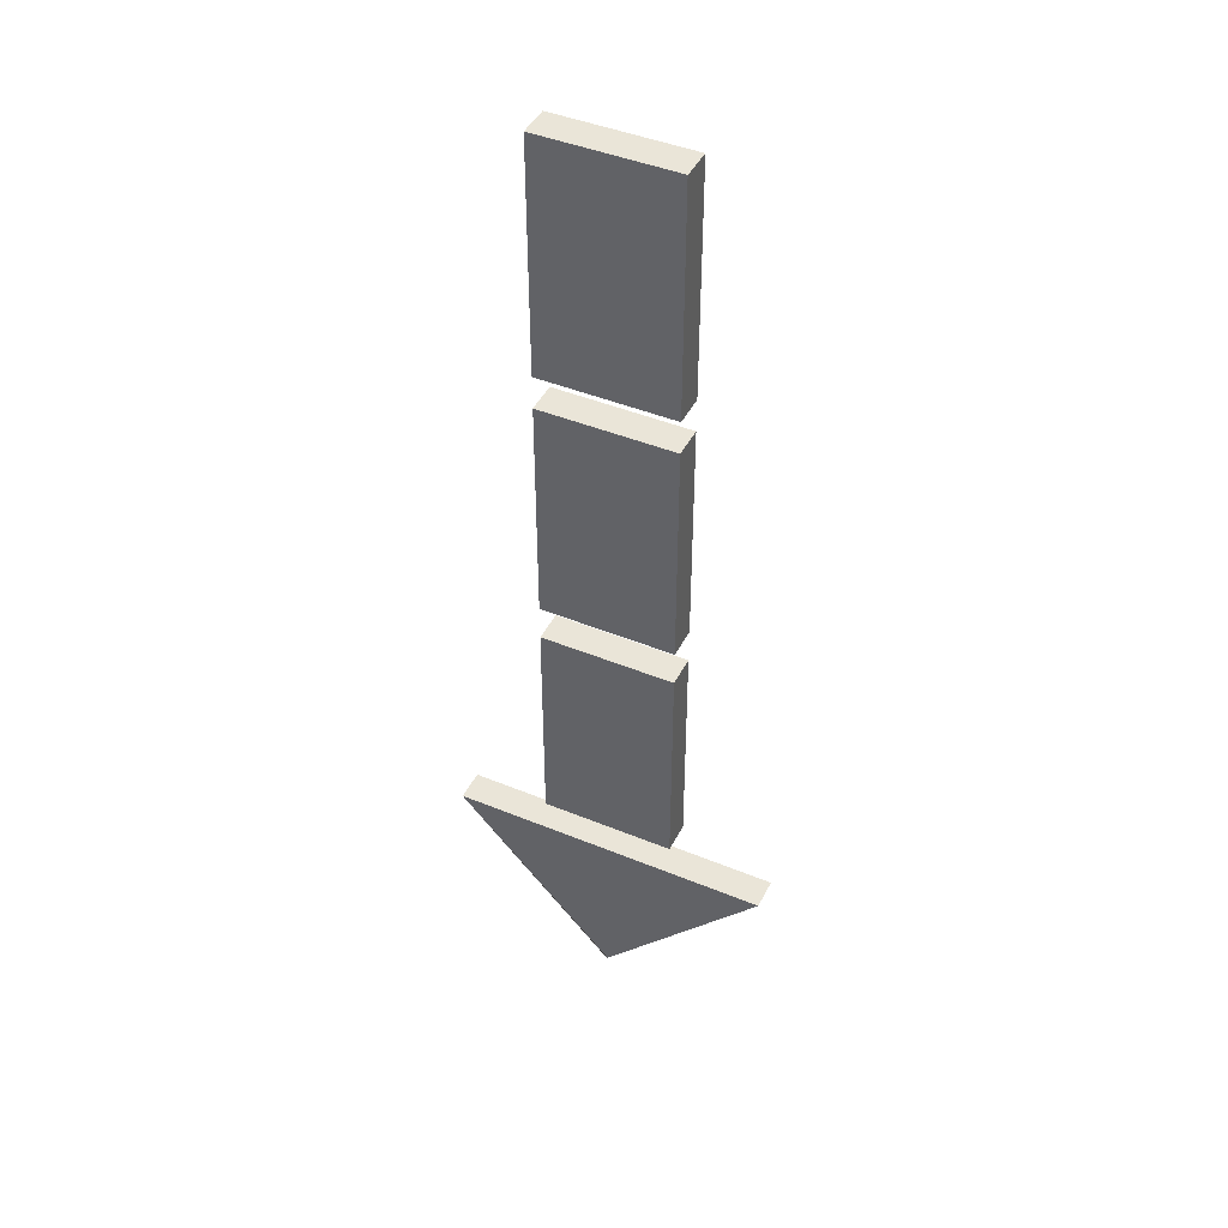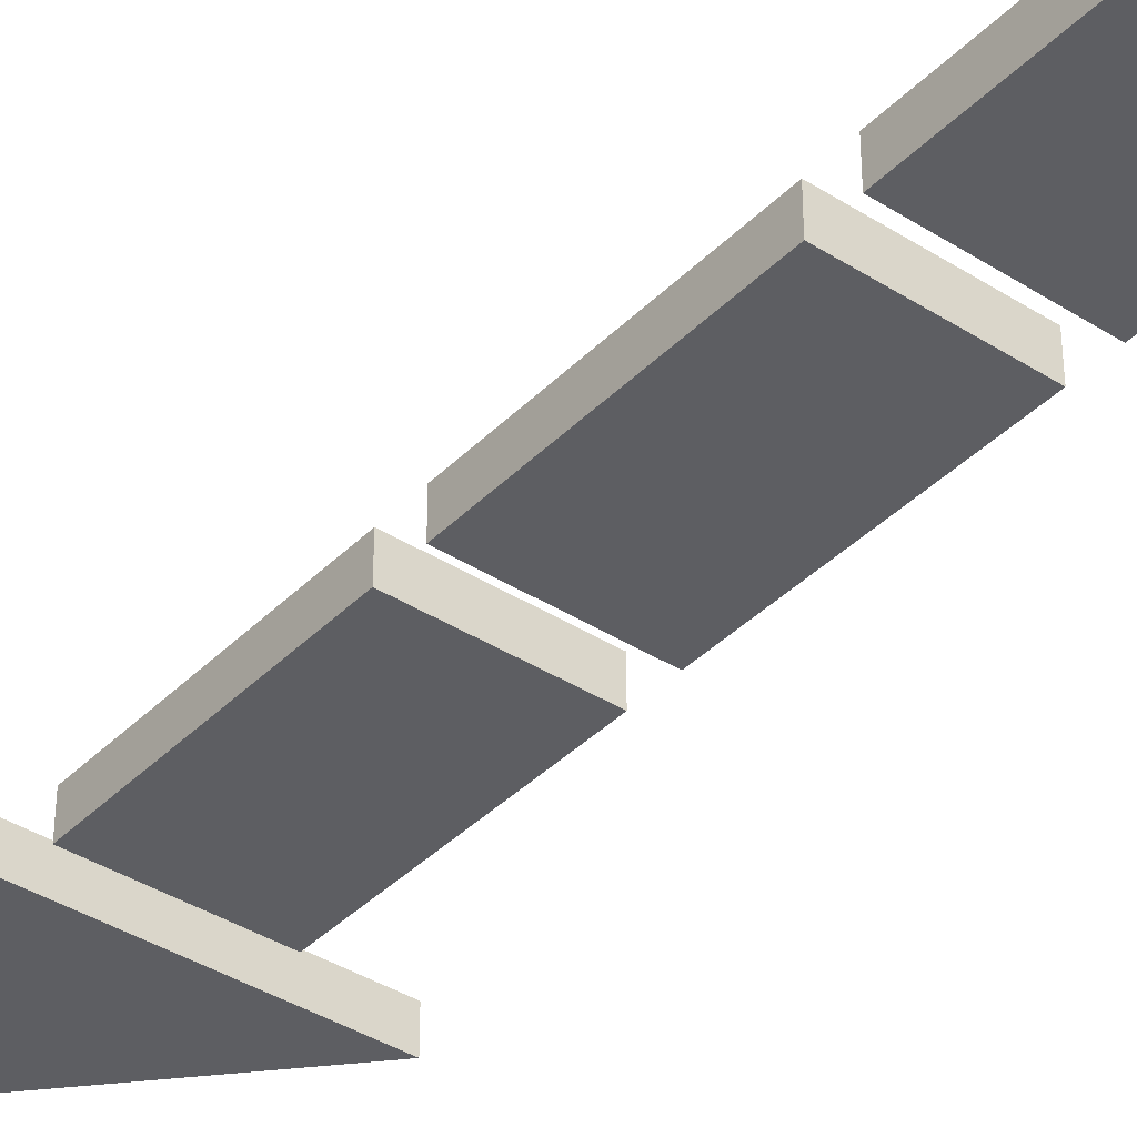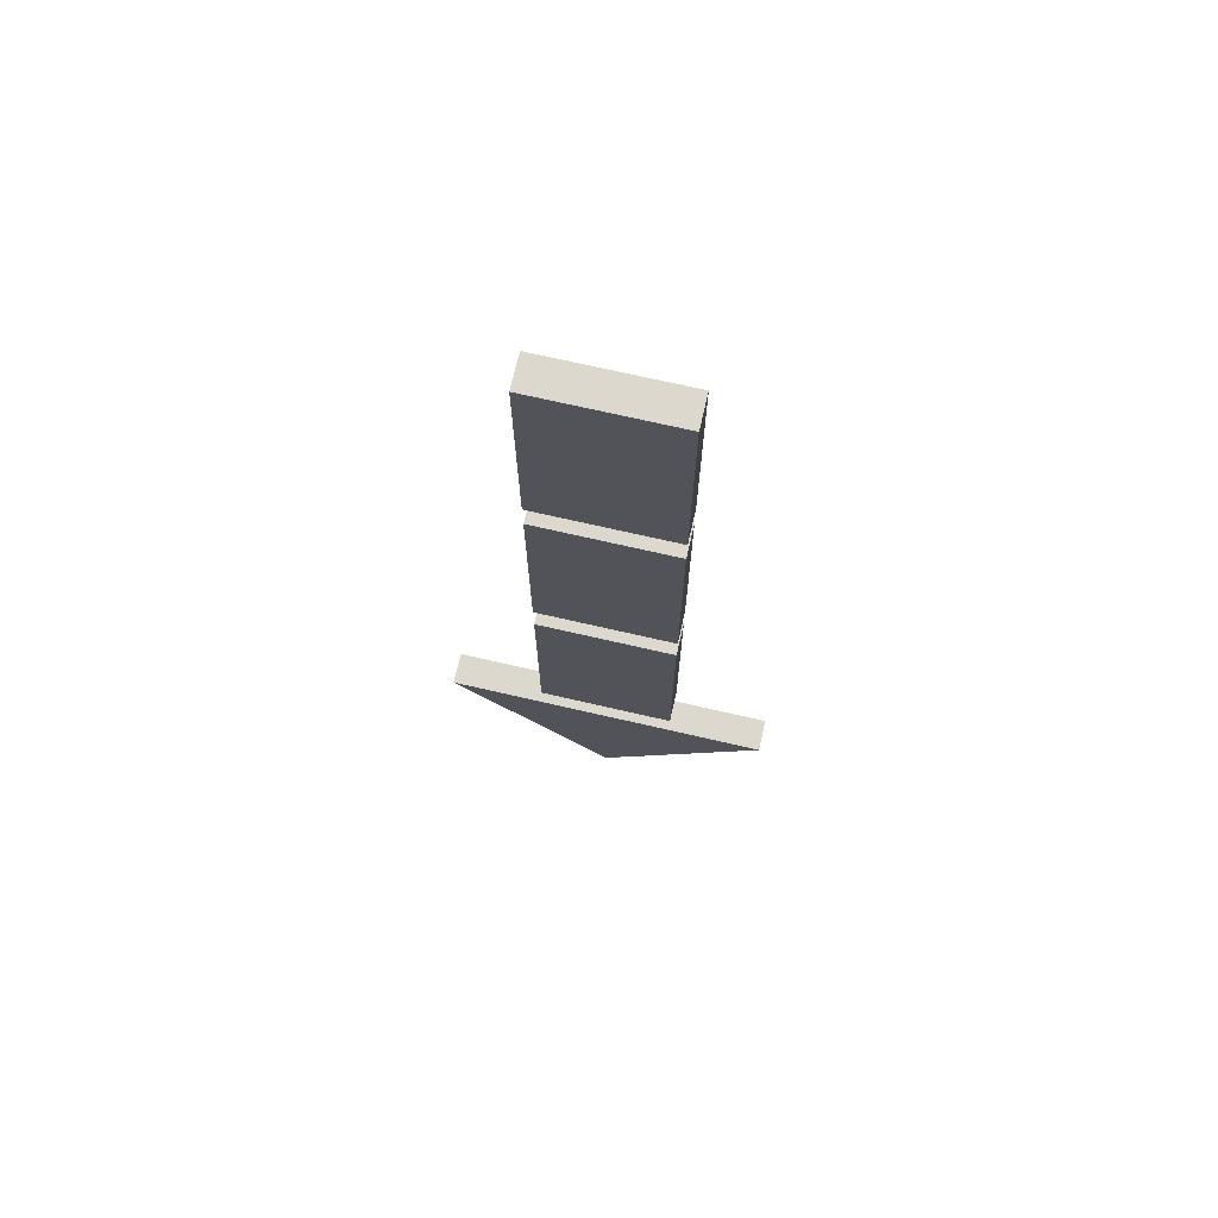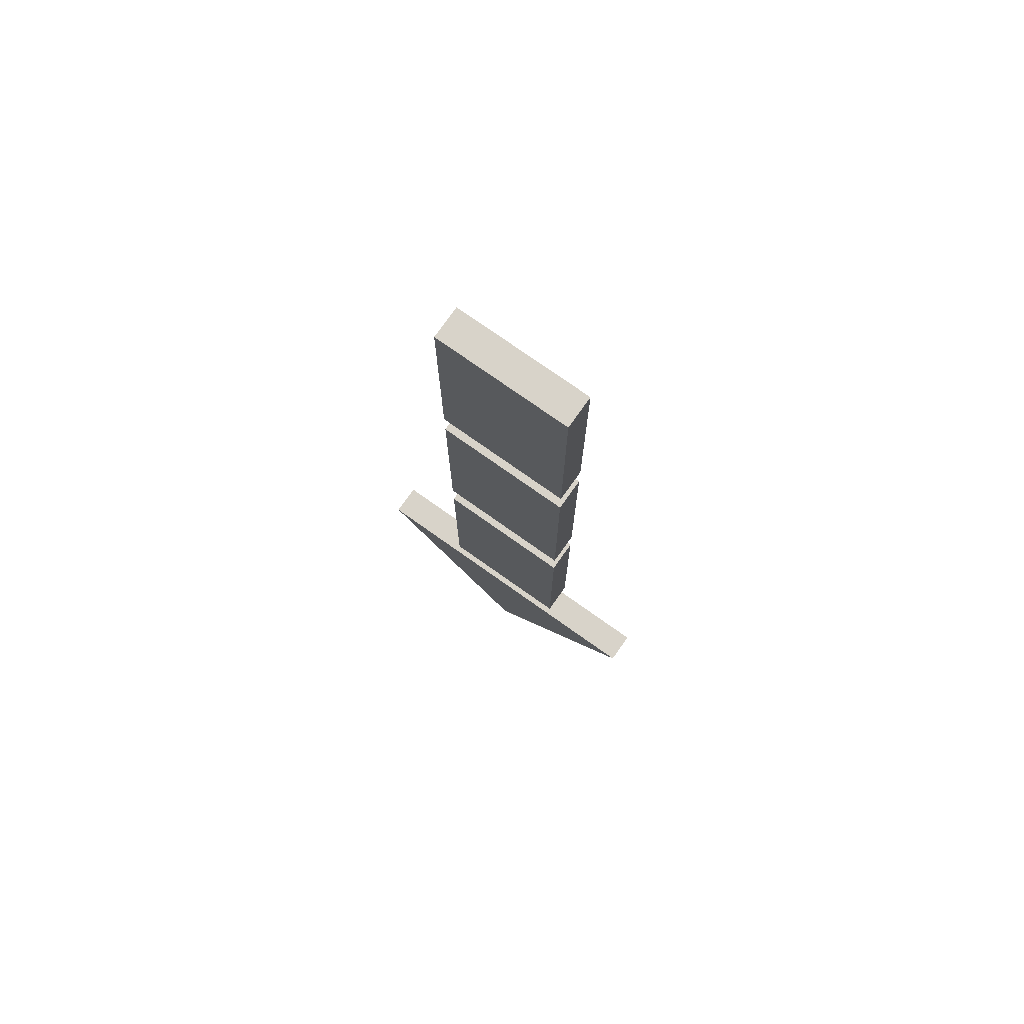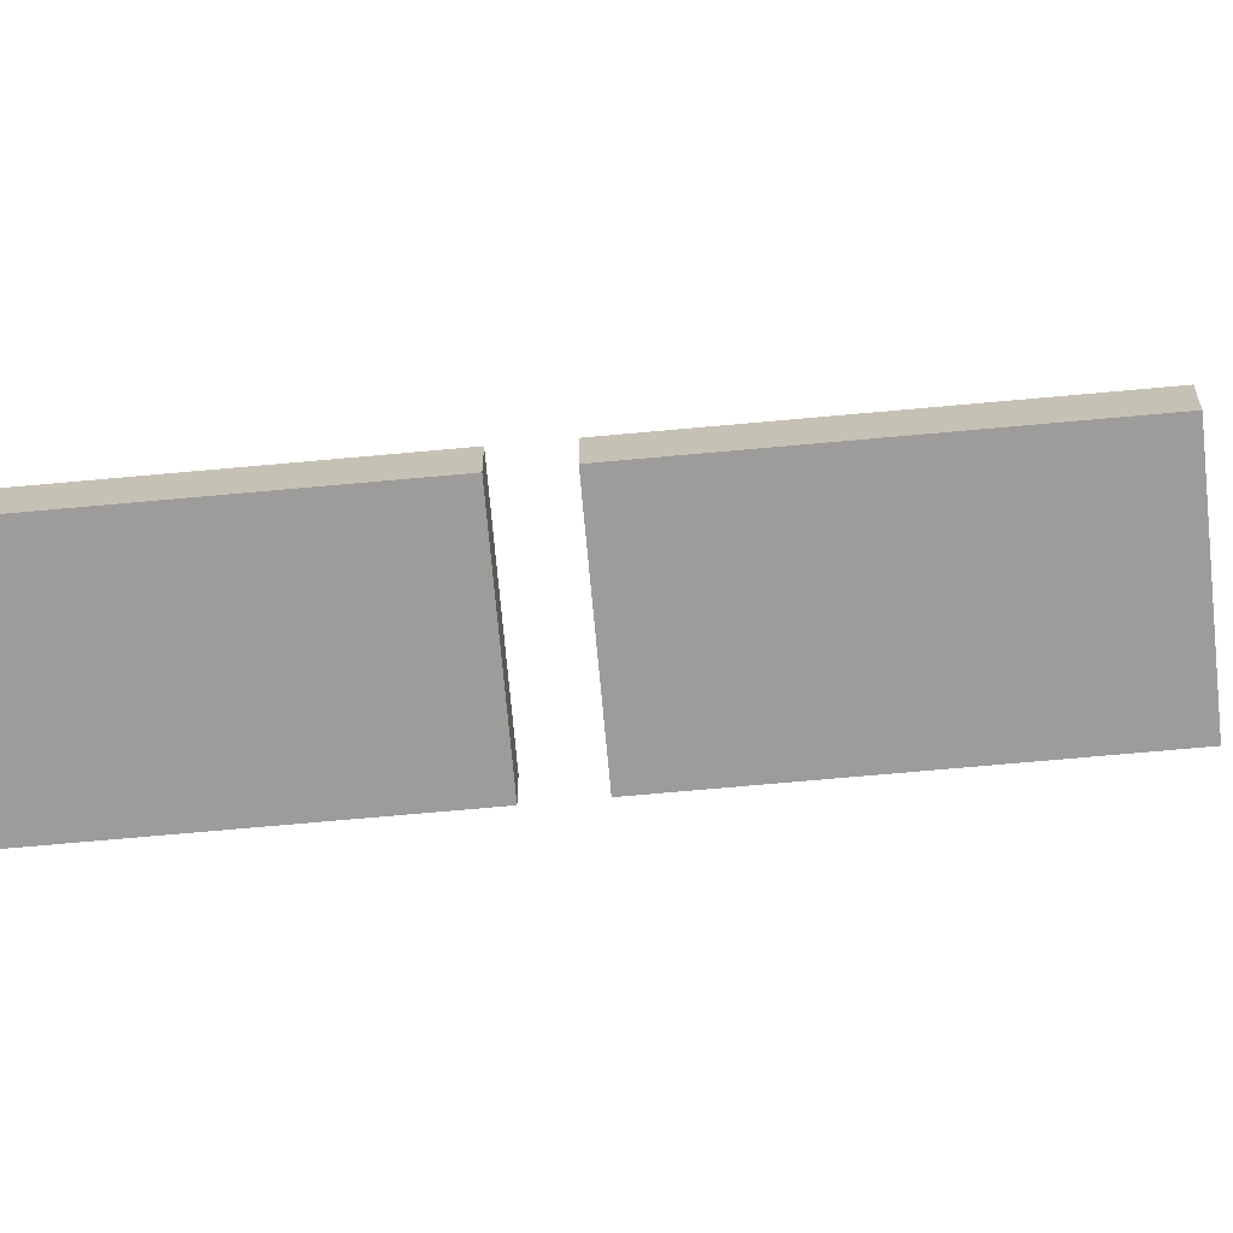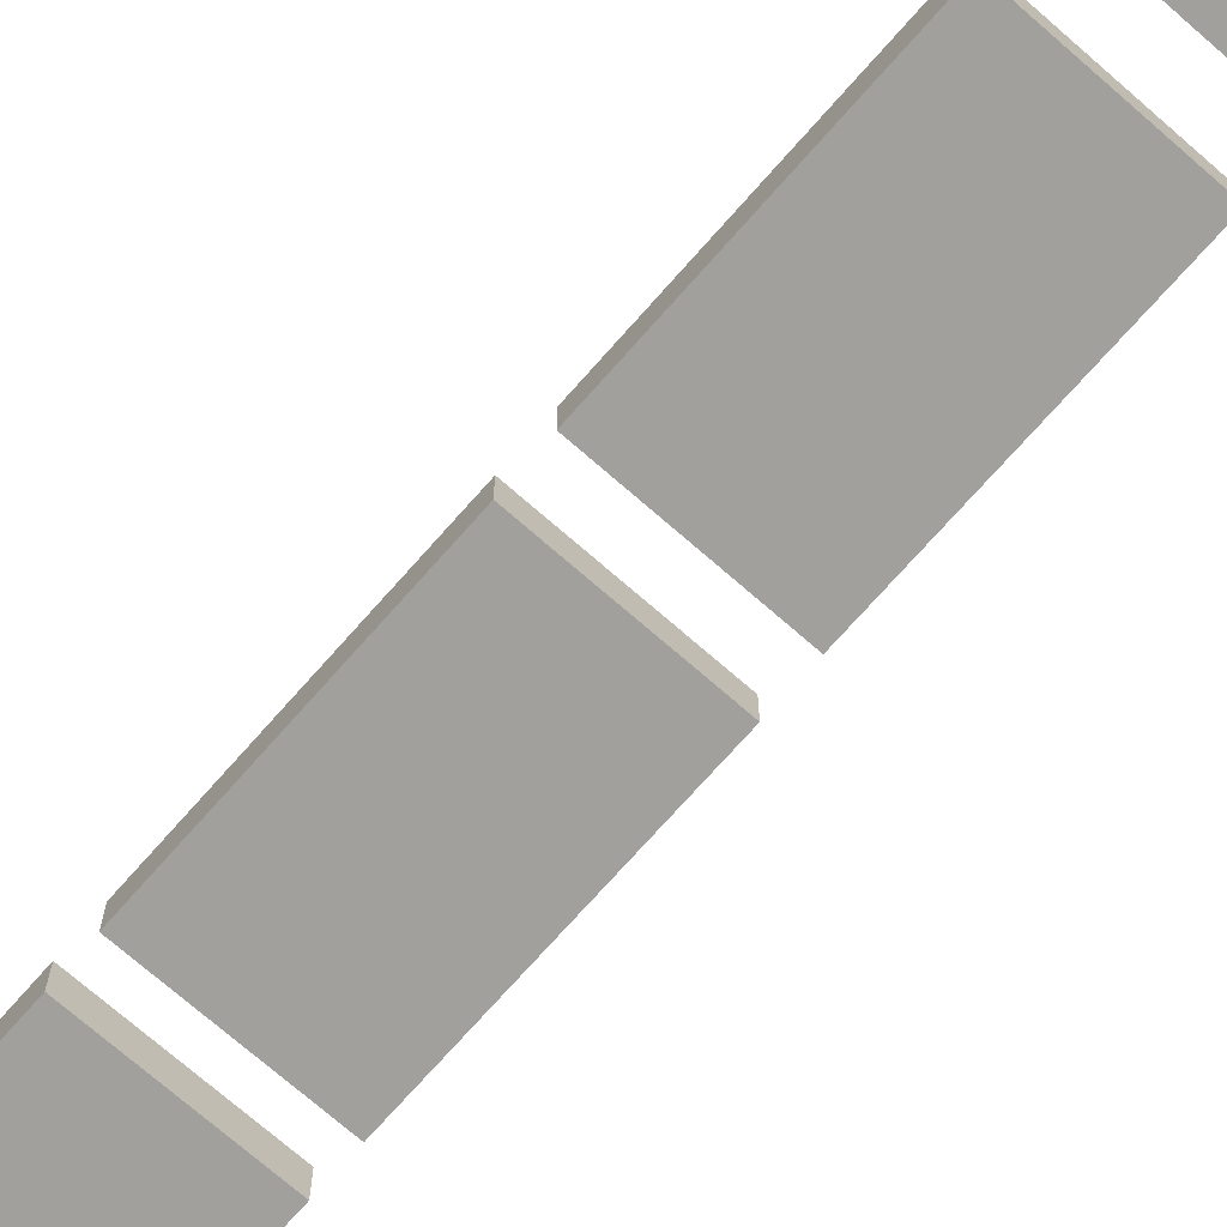
<metadata>
{"format":"obj","ext":"obj","renderer":"f3d","projection":"perspective","resolution":1024,"background":"white","views":[{"elev":44.5,"azim":25.6,"up":"+Z"},{"elev":-38.6,"azim":-38.8,"up":"+Y"},{"elev":72.1,"azim":-167.1,"up":"+Z"},{"elev":76.0,"azim":-144.7,"up":"+Z"},{"elev":-70.1,"azim":-84.8,"up":"+Y"},{"elev":-71.6,"azim":138.7,"up":"+Y"}]}
</metadata>
<code>
o Plane
v -0.4128 0 -2.753
v 0.4128 0 -2.753
v 0.001338 0 -3.205
v -0.001338 0 -3.205
v -0.4128 0.08047 -2.753
v 0.4128 0.08047 -2.753
v 0.001338 0.08047 -3.205
v -0.001338 0.08047 -3.205
f 1 3 4 2
f 5 6 8 7
f 2 4 8 6
f 3 1 5 7
f 4 3 7 8
f 1 2 6 5
o Plane.001
v -0.1709 0 -2.07
v 0.1709 0 -2.07
v -0.1709 0 -2.662
v 0.1709 0 -2.662
v -0.1709 0.08047 -2.07
v 0.1709 0.08047 -2.07
v -0.1709 0.08047 -2.662
v 0.1709 0.08047 -2.662
f 9 11 12 10
f 13 14 16 15
f 9 10 14 13
f 10 12 16 14
f 11 9 13 15
f 12 11 15 16
o Plane.002
v -0.1709 0 -1.386
v 0.1709 0 -1.386
v -0.1709 0 -1.978
v 0.1709 0 -1.978
v -0.1709 0.08047 -1.386
v 0.1709 0.08047 -1.386
v -0.1709 0.08047 -1.978
v 0.1709 0.08047 -1.978
f 17 19 20 18
f 21 22 24 23
f 18 20 24 22
f 19 17 21 23
f 20 19 23 24
f 17 18 22 21
o Plane.003
v -0.1709 0 -0.71
v 0.1709 0 -0.71
v -0.1709 0 -1.302
v 0.1709 0 -1.302
v -0.1709 0.08047 -0.71
v 0.1709 0.08047 -0.71
v -0.1709 0.08047 -1.302
v 0.1709 0.08047 -1.302
f 25 27 28 26
f 29 30 32 31
f 25 26 30 29
f 26 28 32 30
f 27 25 29 31
f 28 27 31 32

</code>
